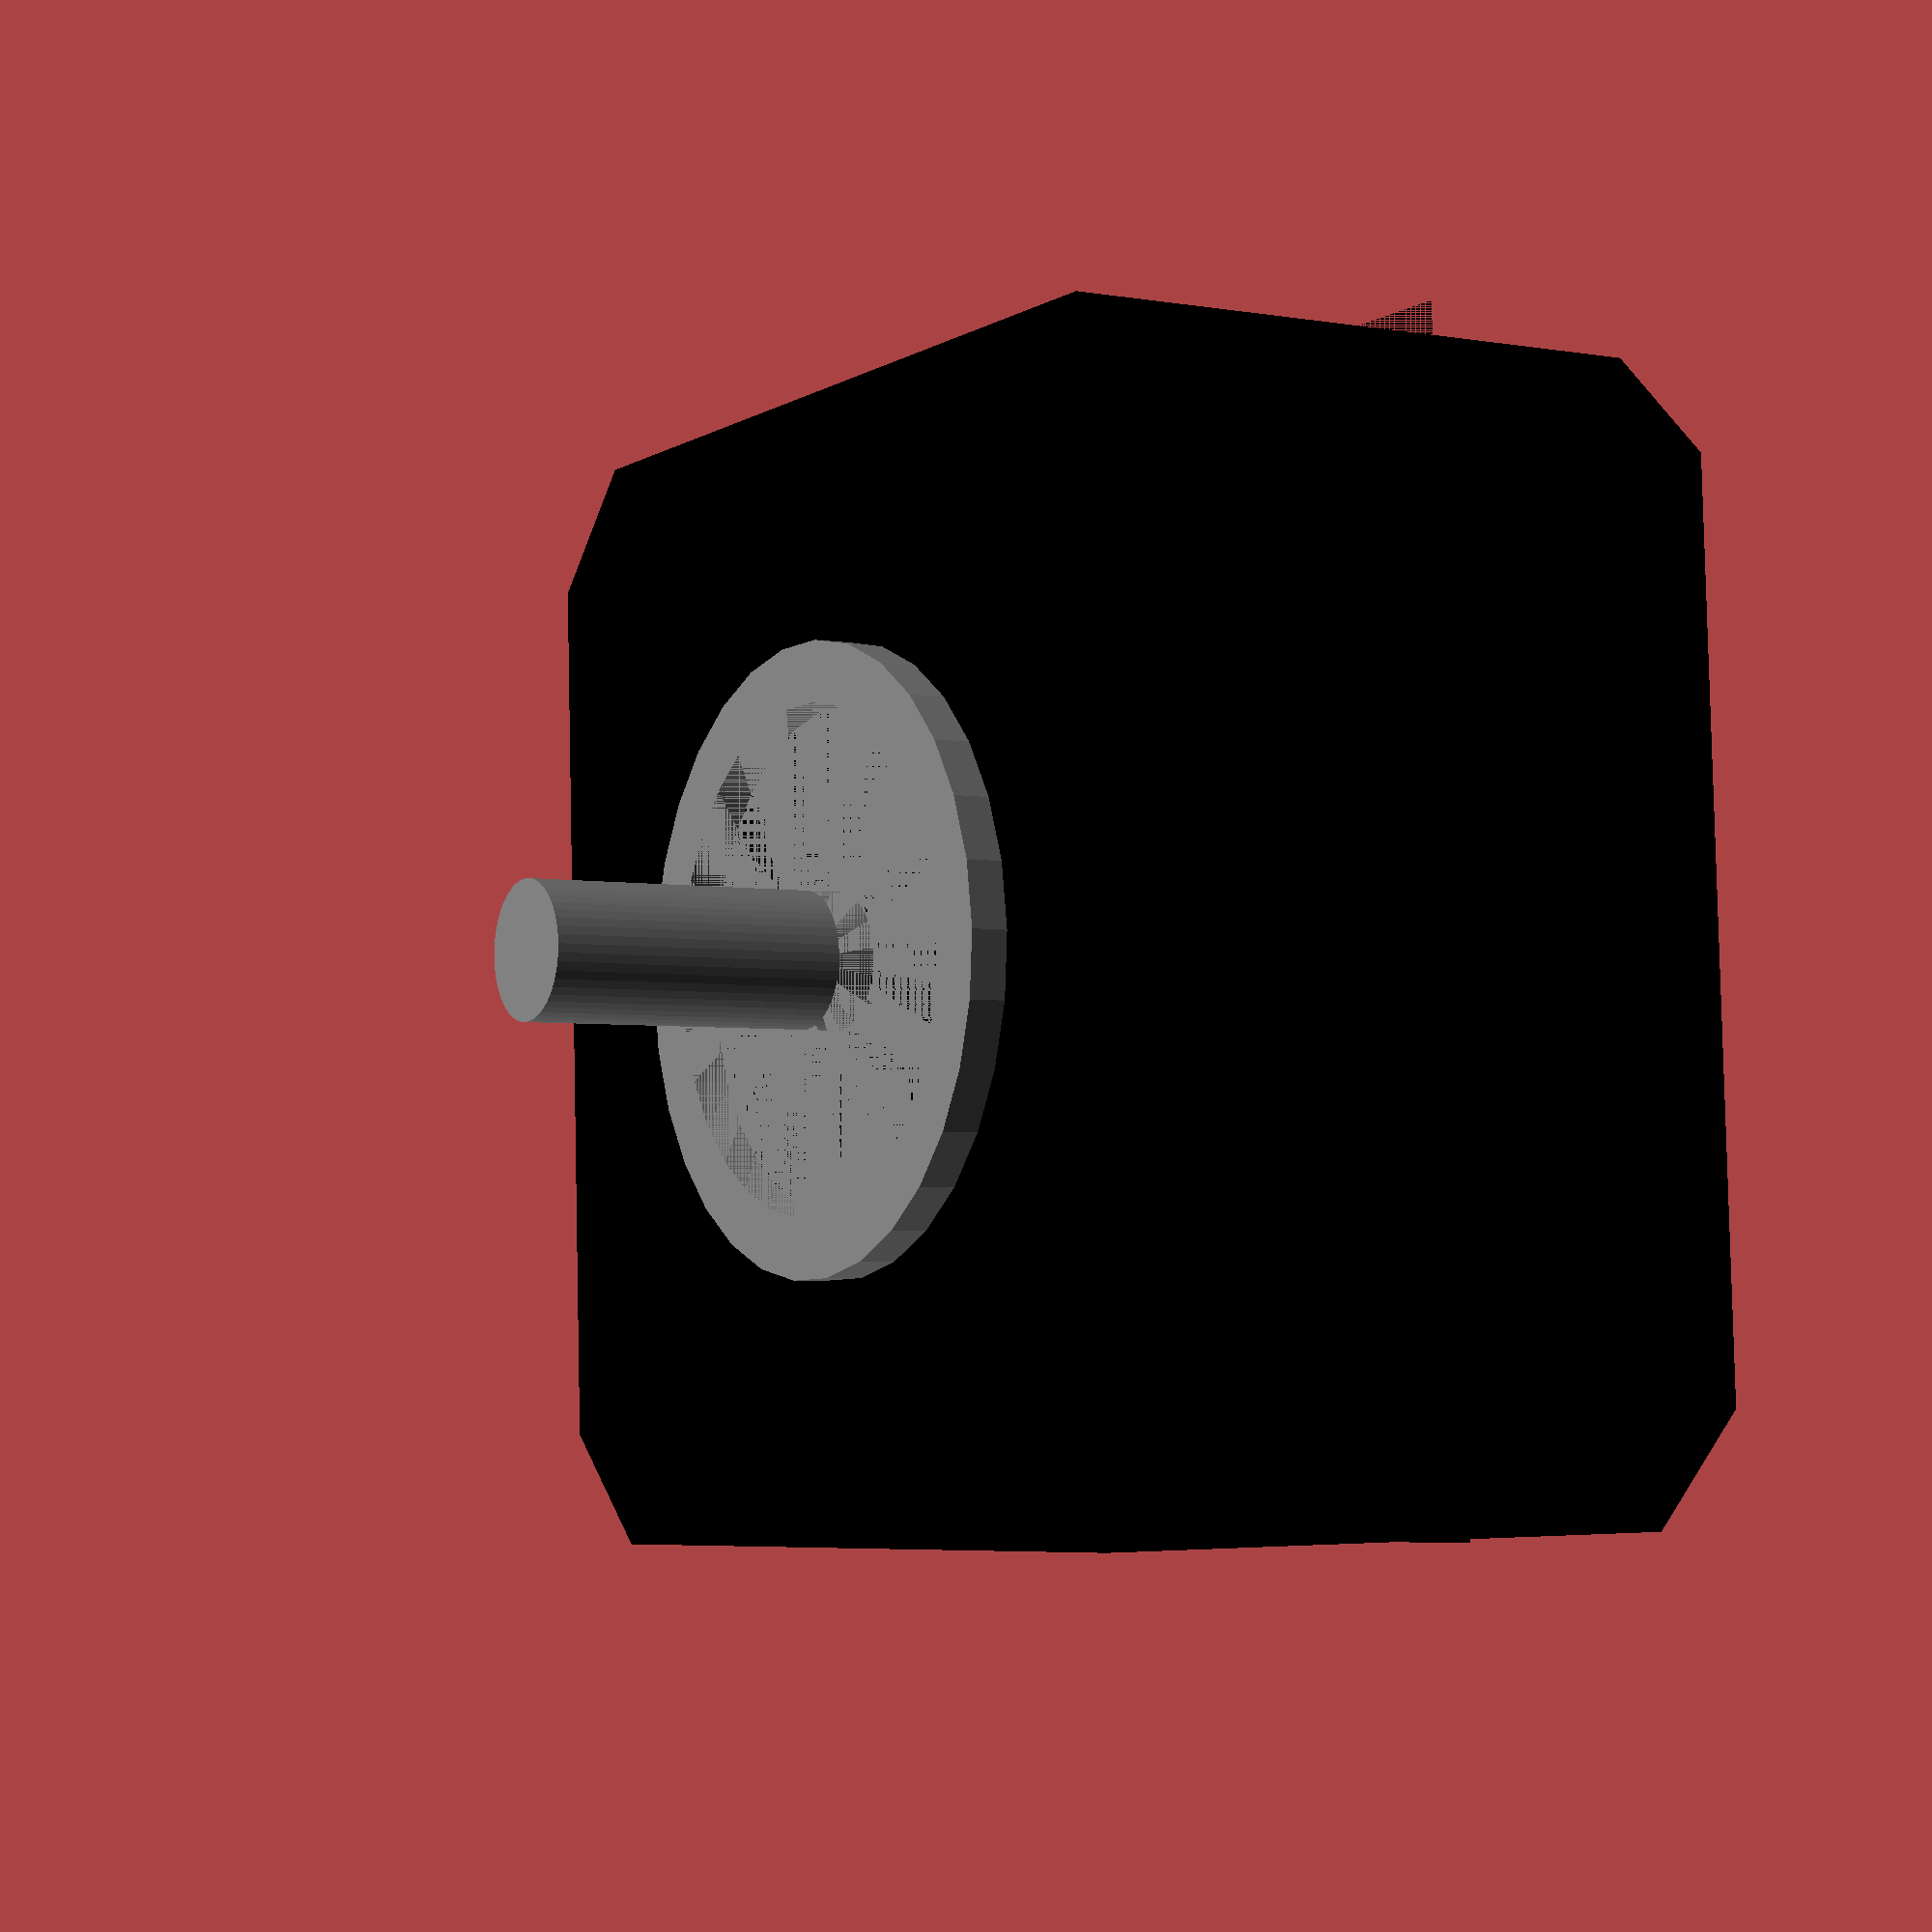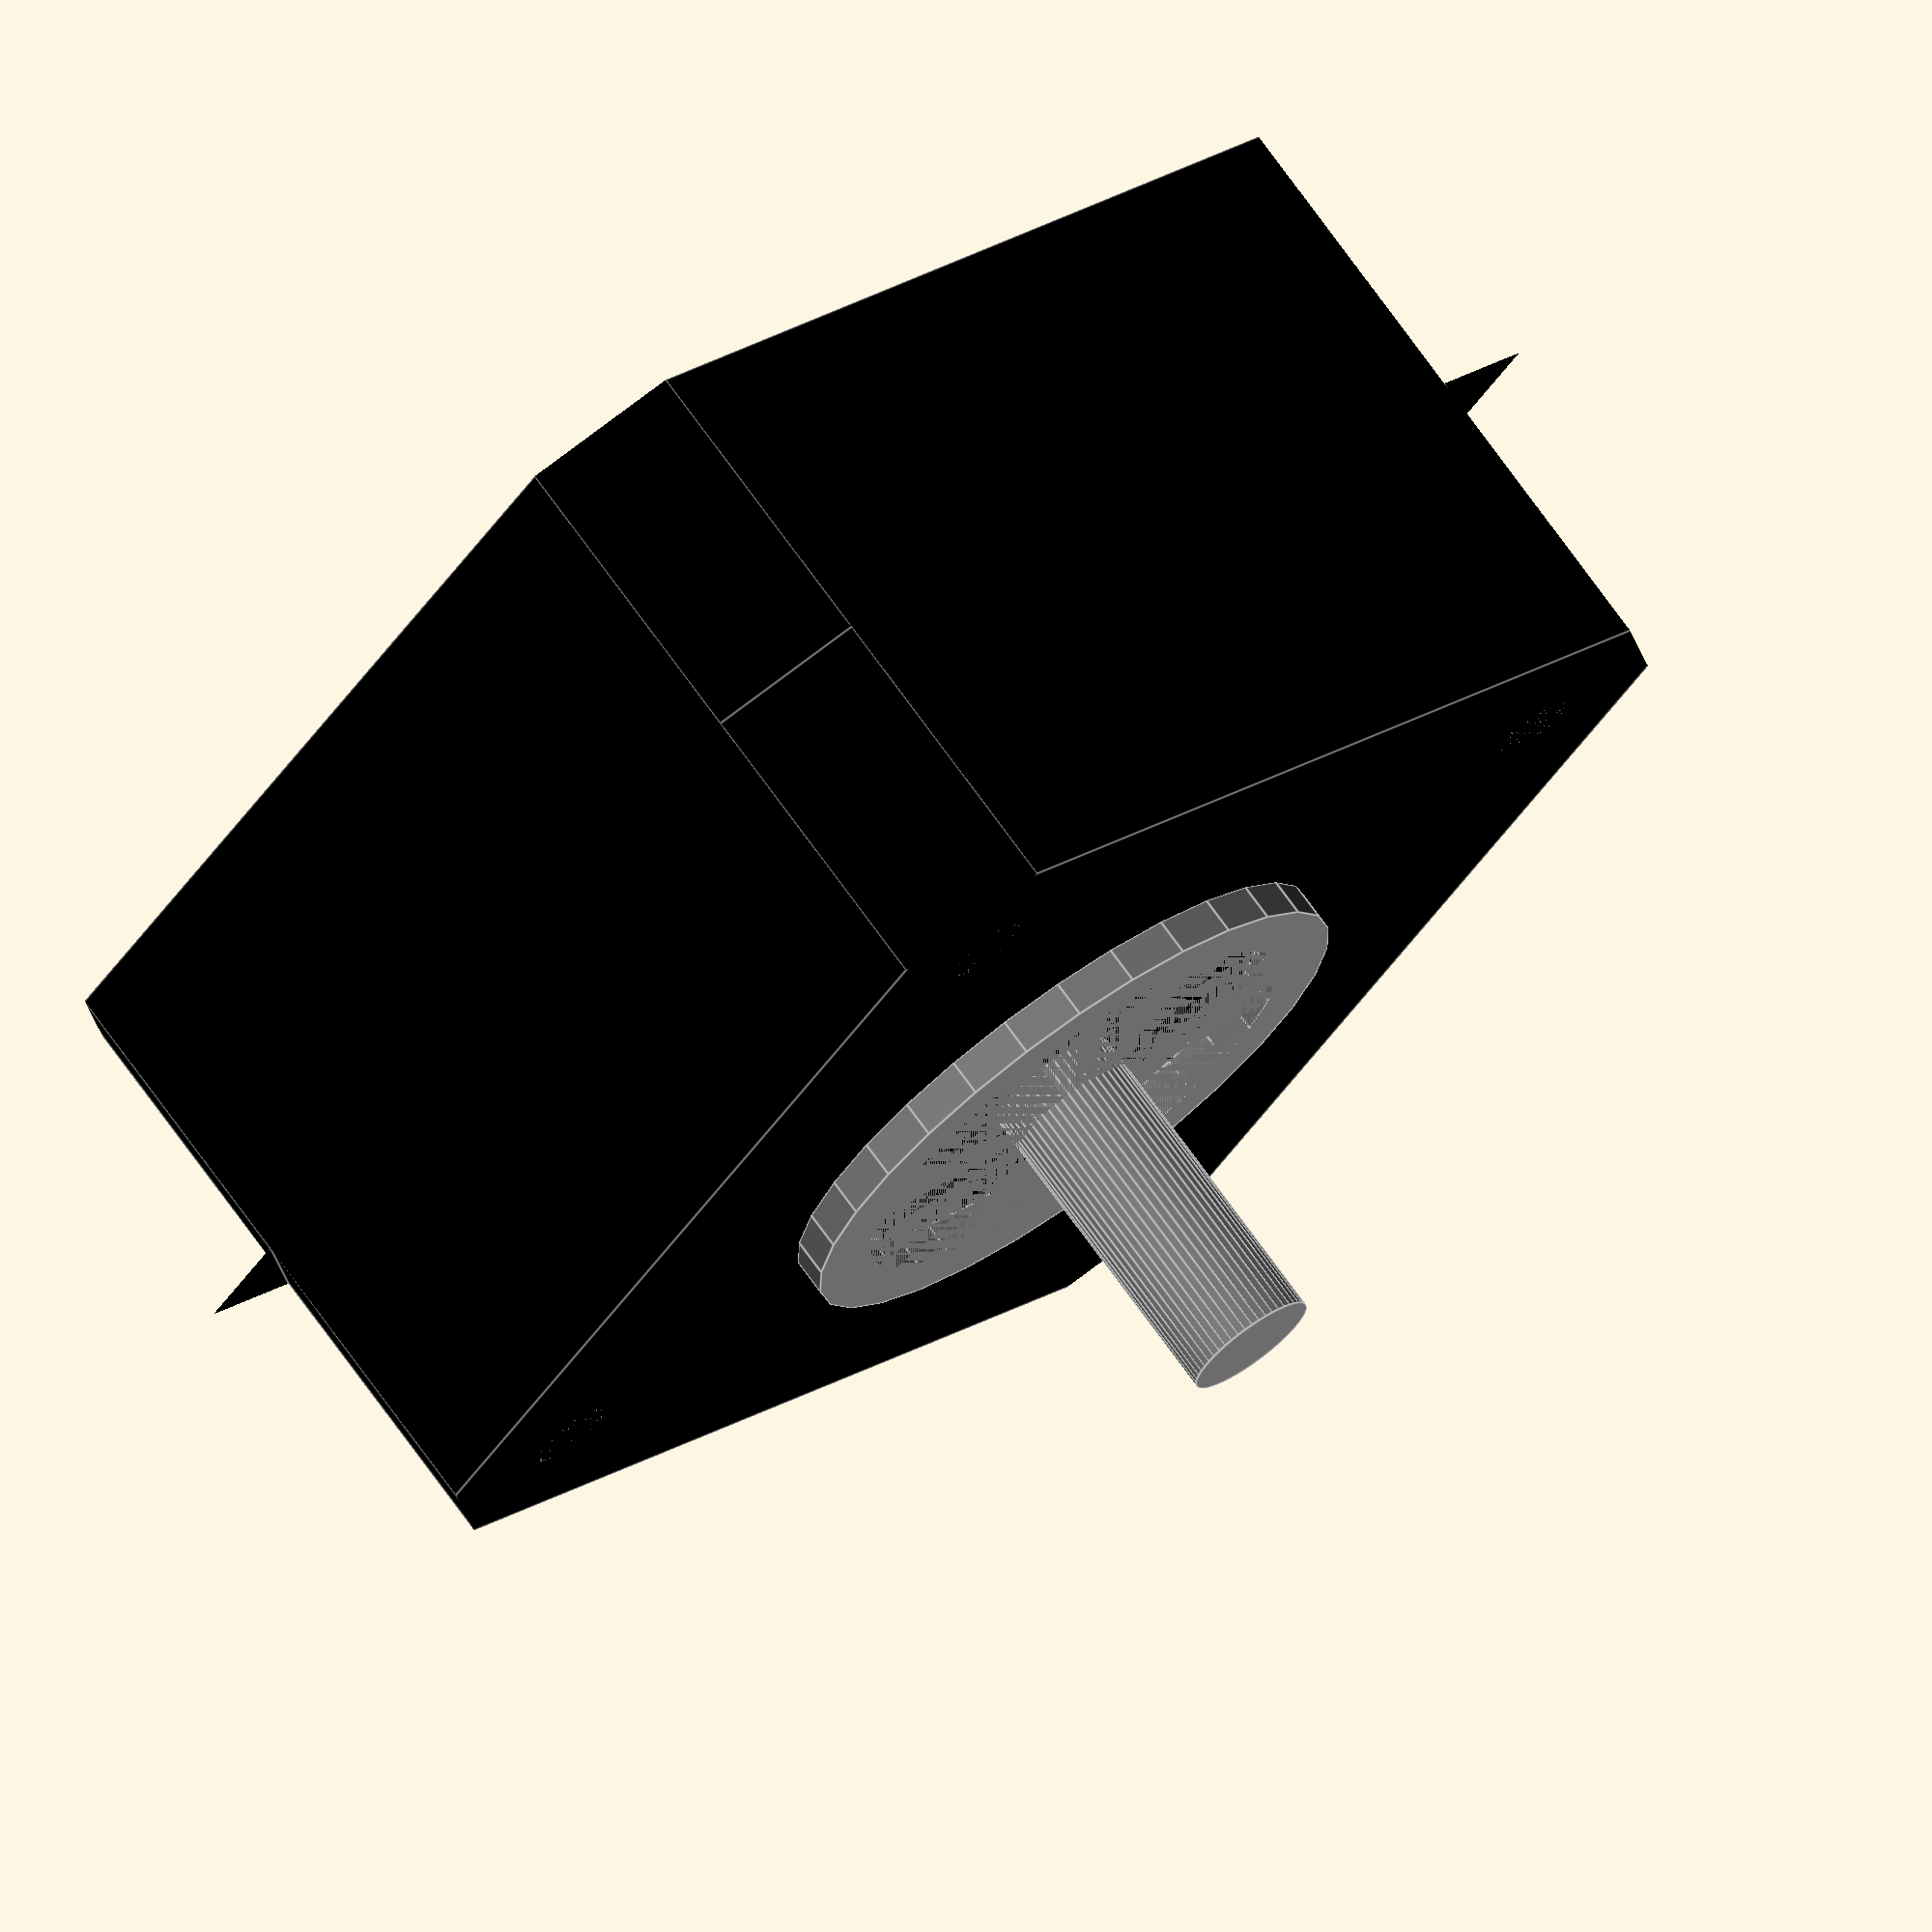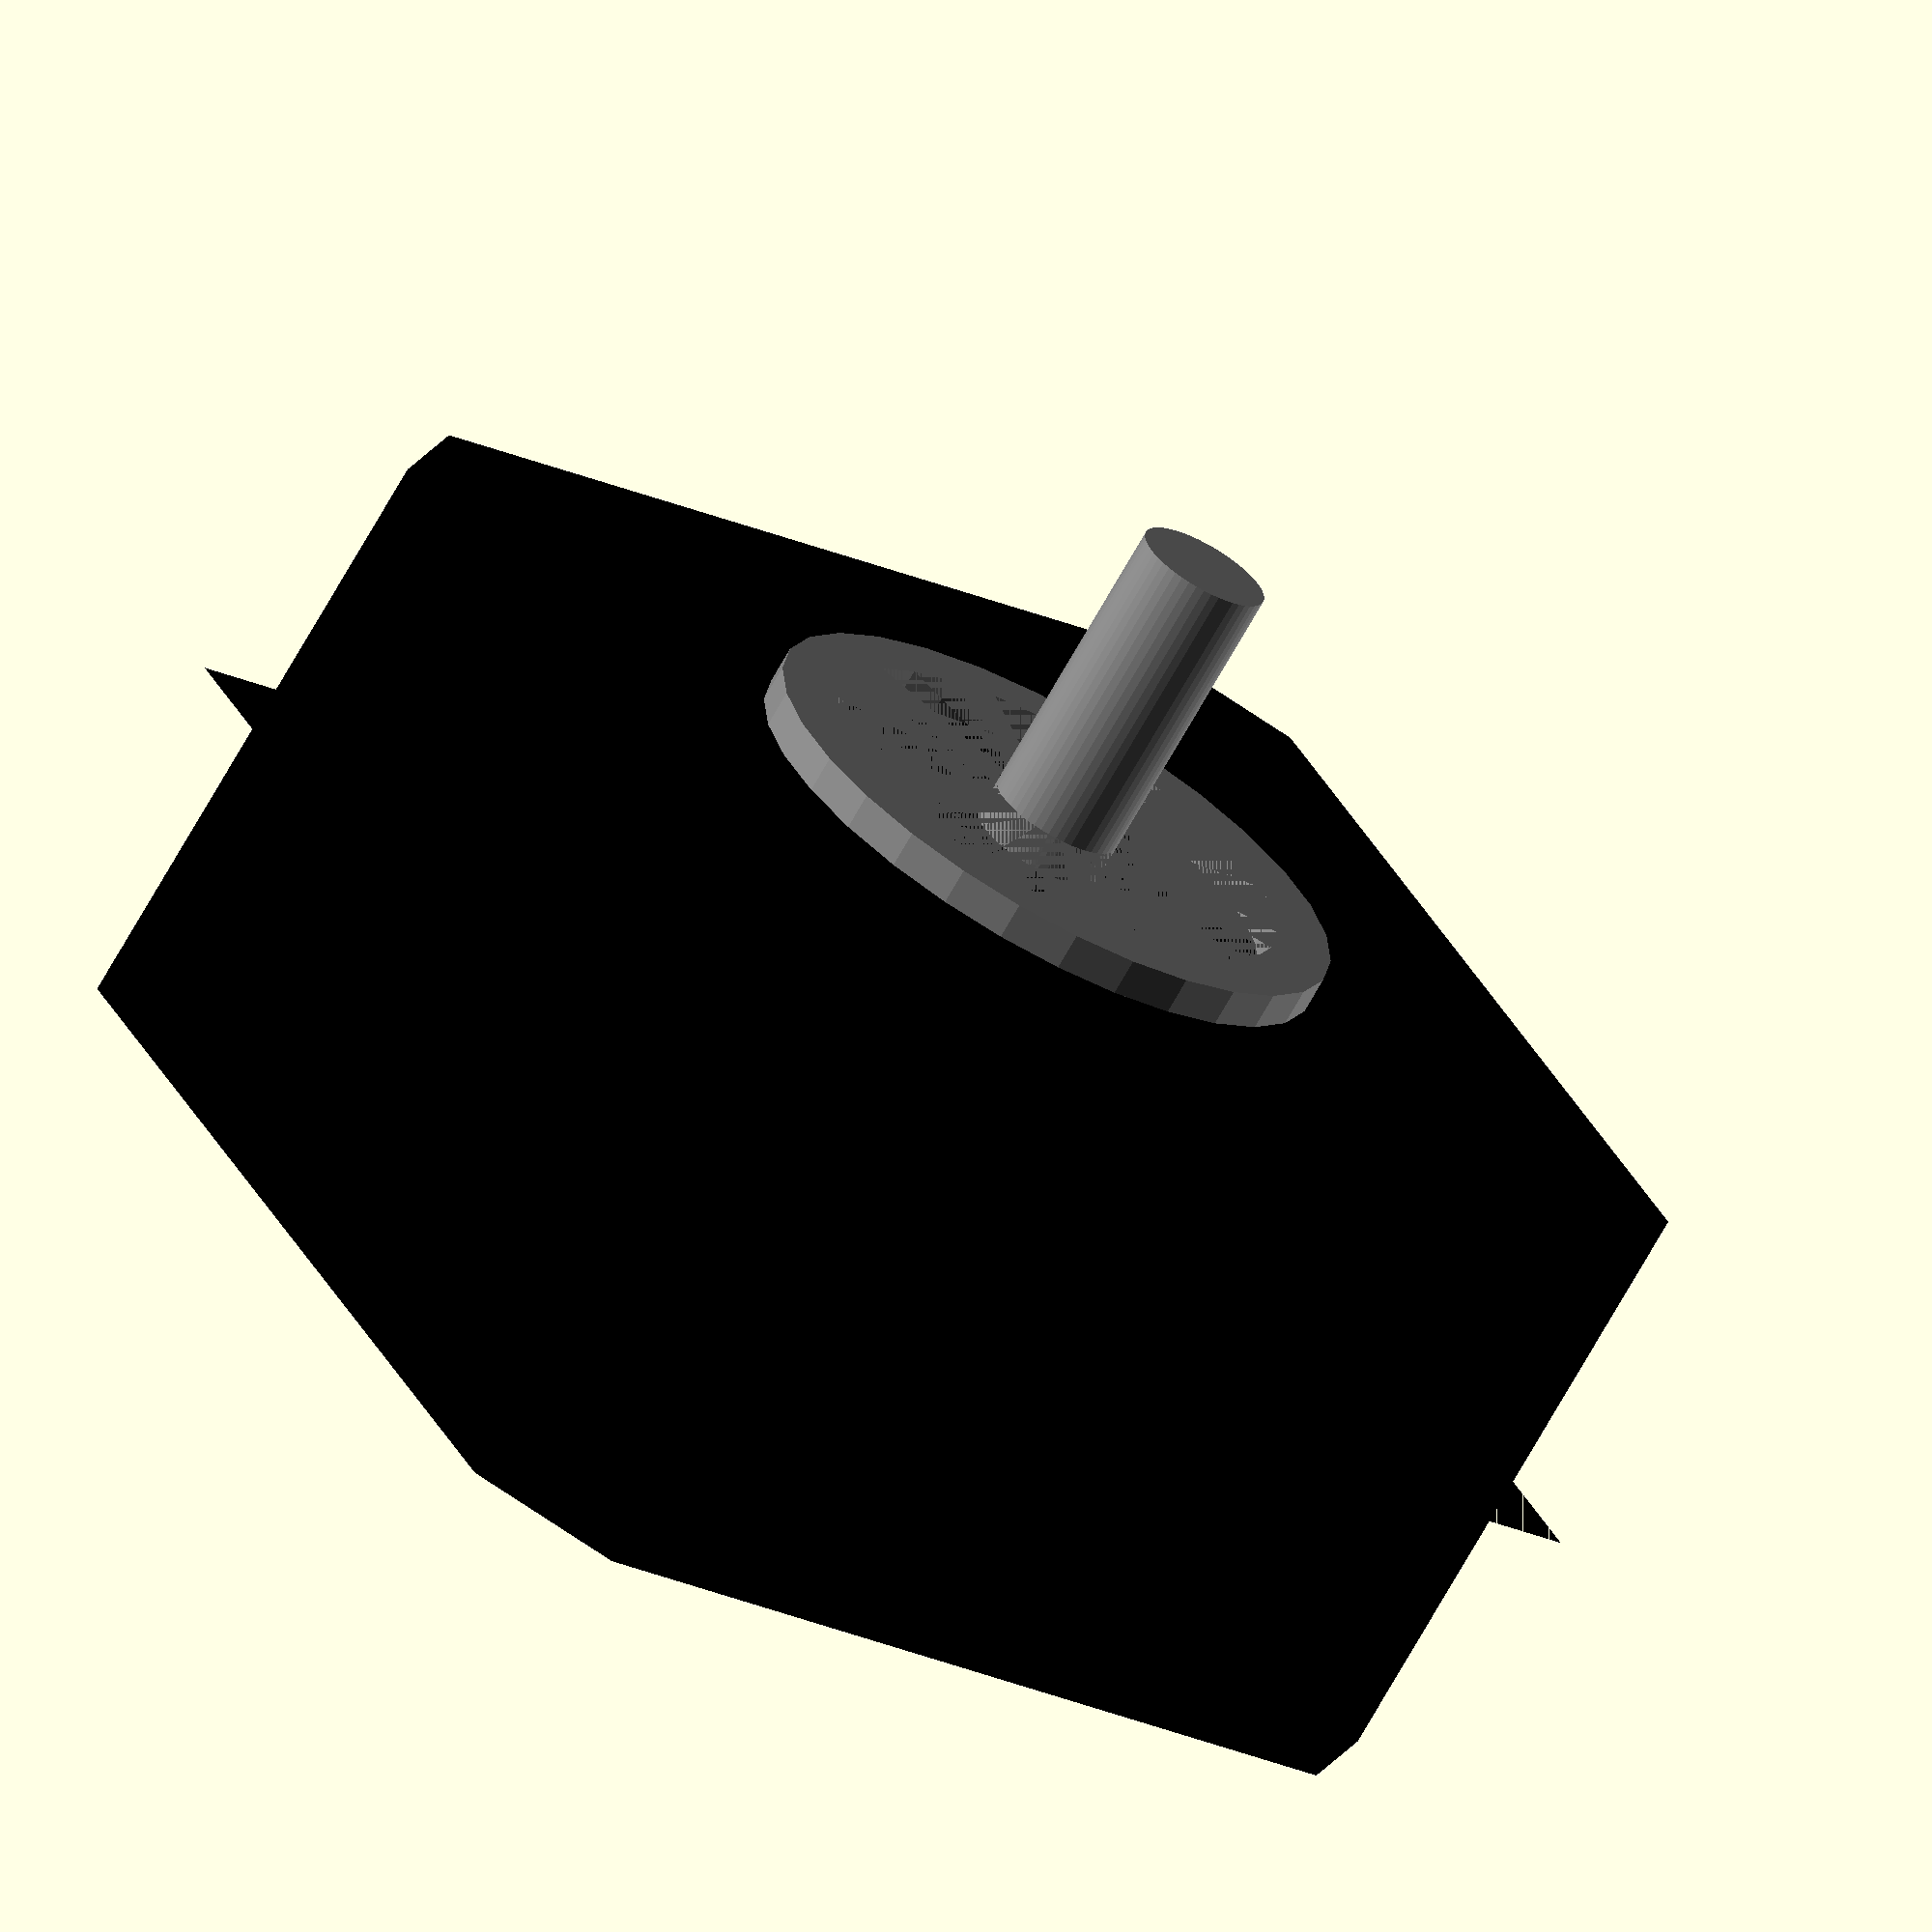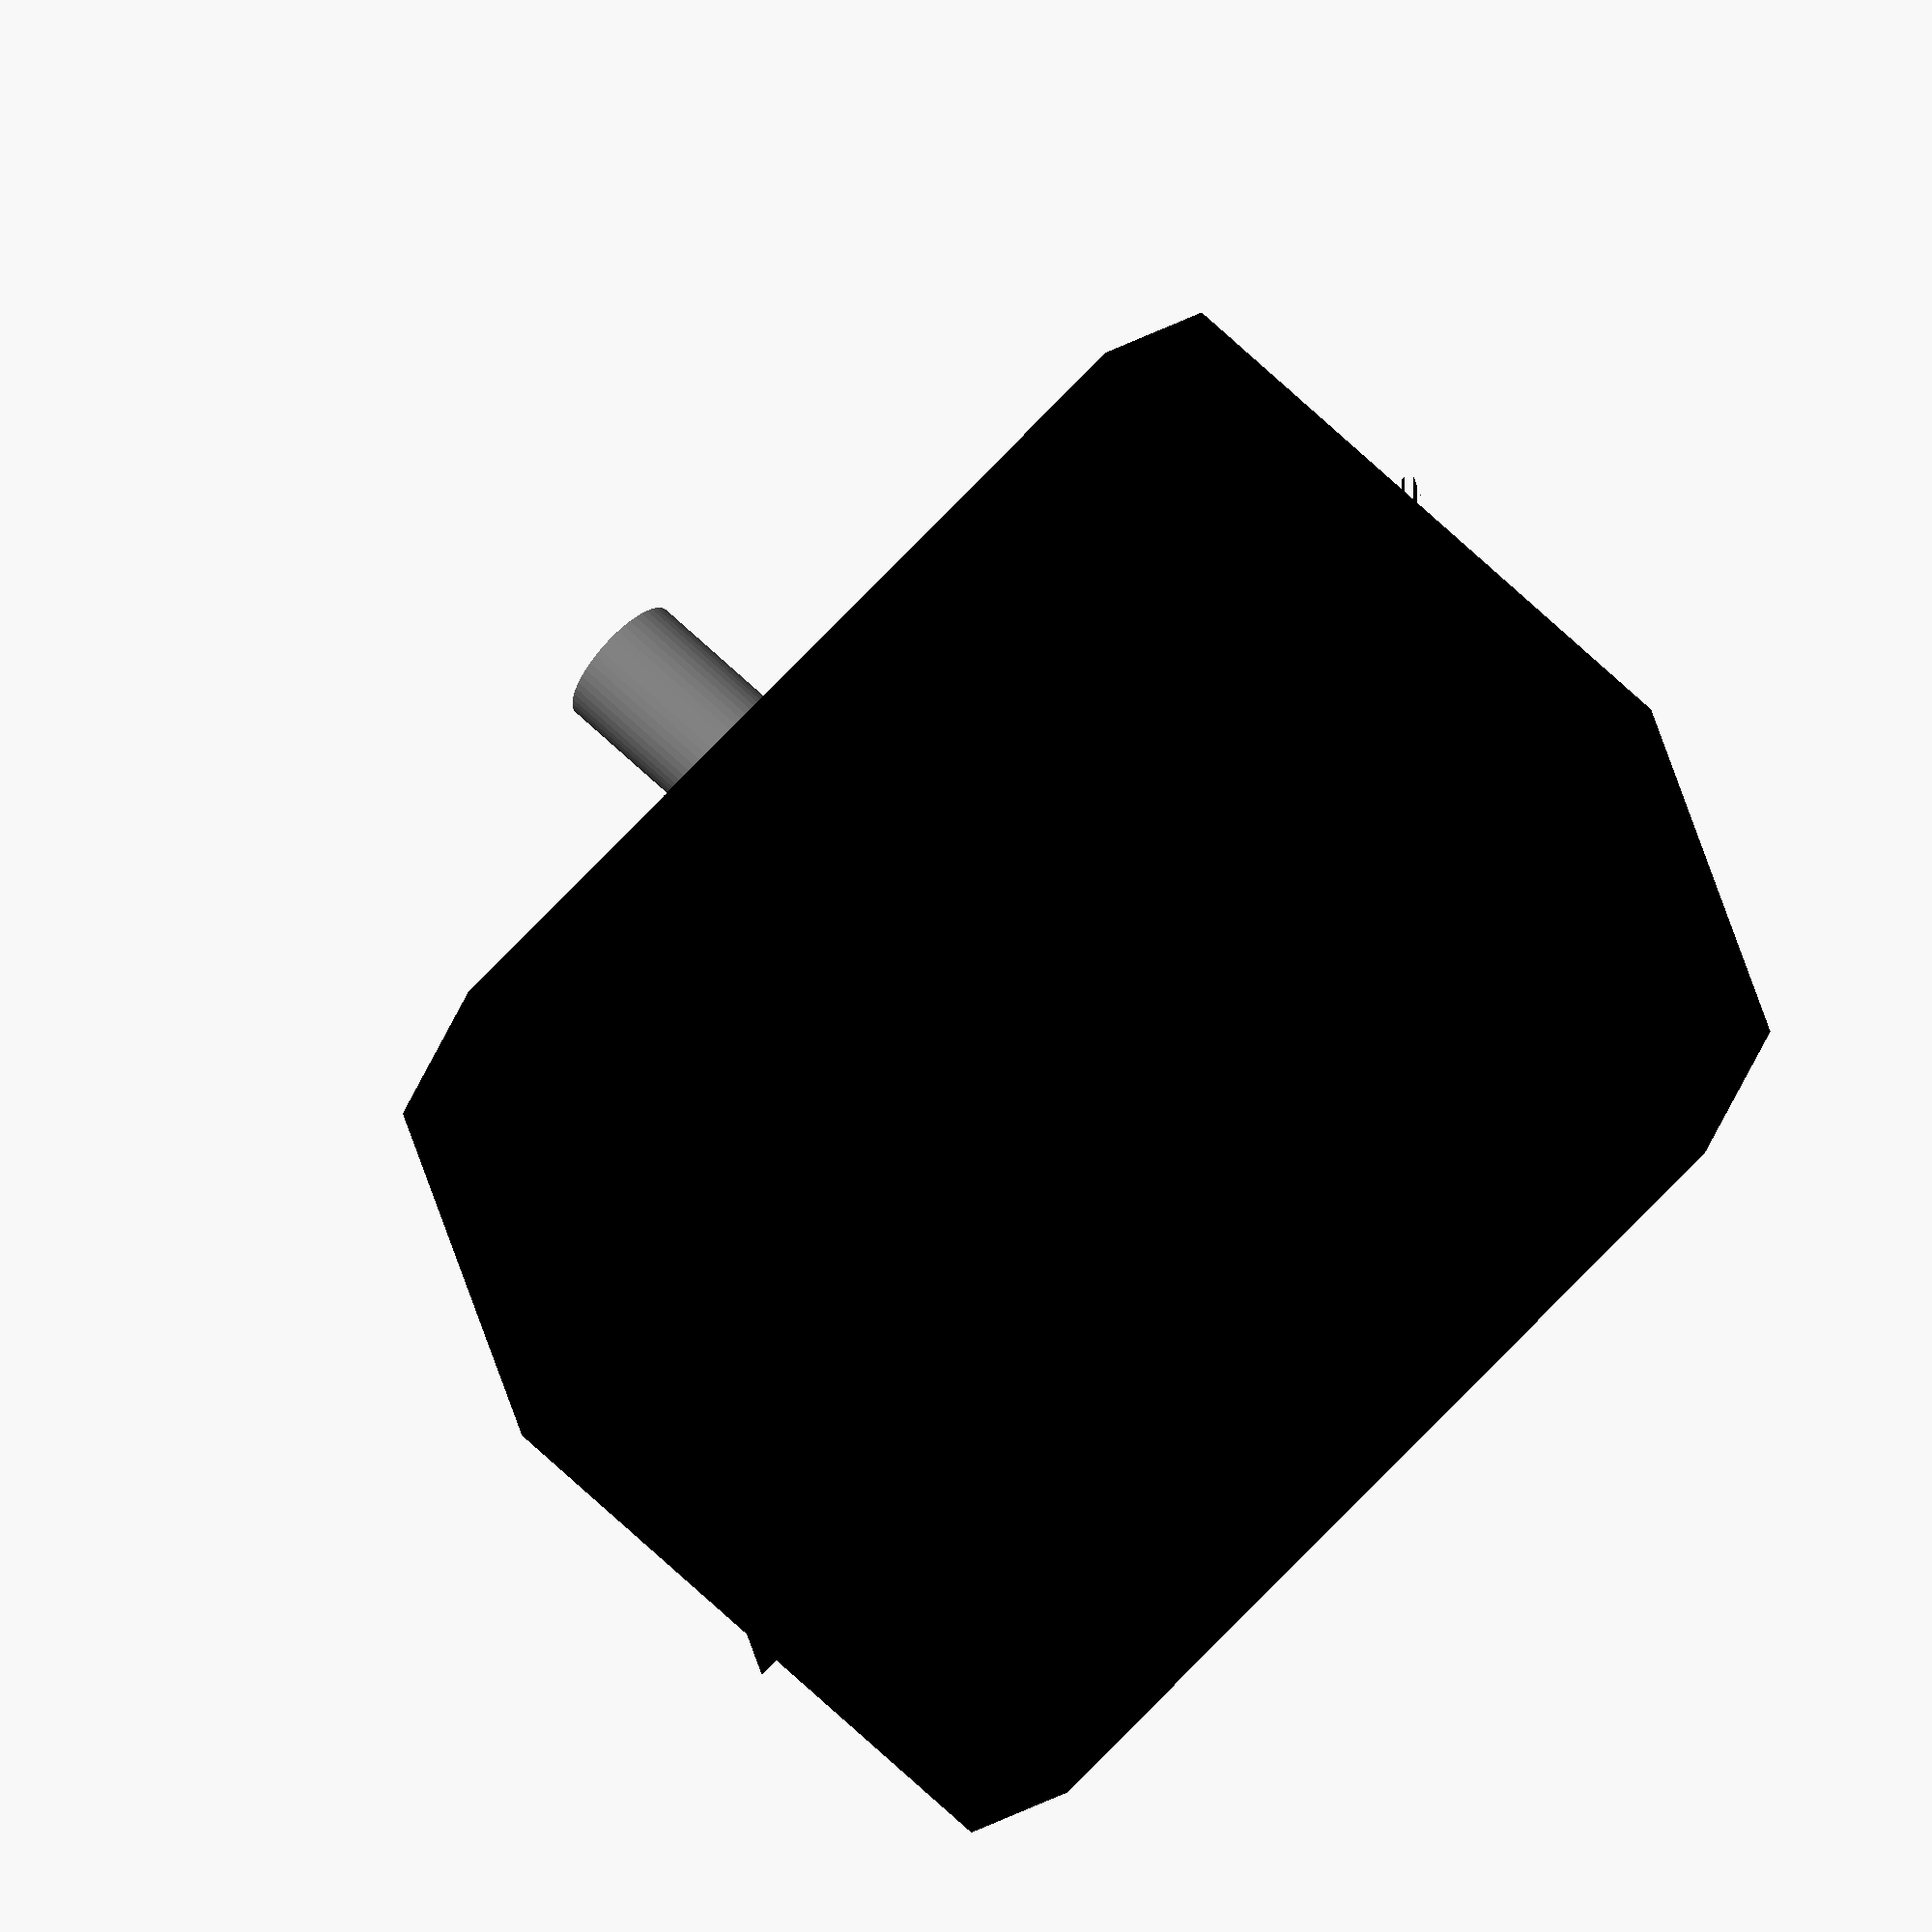
<openscad>
module I7PY_stepper_motor(extrude=false)
{
    tolerance=1;
    length = 42;  // Length of the stepper motor
    width = 42;  // Width of the stepper motor
    height = 23.3;   // Height of the stepper motor
    cut_depth = 3; // Size of the angled cuts
    screws_holes_diameter = 3;
    screws_holes_distance_side = 31;


    module inner_circle_and_shaft()
    {
        outer_diameter = 22;
        inner_diameter = extrude ? 5 : outer_diameter - 3.5;
        ic_height = extrude ? 20 : 1.4;

        translate([0,(height+ic_height)/2,0])
        {
            rotate([90,0,0])
            {
                difference()
                {
                    cylinder(h=ic_height, d=outer_diameter+tolerance, center=true);
                    cylinder(h=ic_height, d=inner_diameter, center=true);
                }
            }
        }
        
        shaft_diameter = 5;
        shaft_height = 25;
        translate([0,(height+shaft_height)/2,0])
        rotate([90,0,0])
        cylinder(h=shaft_height,d=shaft_diameter,$fn=50);
    }



    // Function to create an angled cut
    module angled_cut()
    {
        rotate([0, 45, 0])
        translate([-cut_depth, -height/2, -cut_depth])
        cube([cut_depth * 2, height, cut_depth * 2]);
    }



    rotate([90,0,0])
    union()
    {
        // Main model
        color("black")
        difference() 
        {
            // Create the main cuboid
            cube([length, height, width], center=true);
            for (x = [-1, 1]) 
            {
                for (y = [-1, 1])    
                {
                    for (z = [-1, 1])
                    {
                        // corners angled cuts 
                        translate([x * length/2, y * height/2, z * width/2]) 
                        {
                              angled_cut();
                        }
                        
                        // screws holes
                        translate([x * screws_holes_distance_side/2, 0, z * screws_holes_distance_side/2])
                        {
                            rotate([90,0,0])
                            cylinder(h=height, d=screws_holes_diameter, center=true, $fn=50);
                        }
                    }
                }
            }
        }
        if (extrude)
        {
            for (x_y = [[-1, -1],[1,1]]) 
            {
                // extrude screw holes
                translate([x_y[0] * screws_holes_distance_side/2, 
                           0,
                           x_y[1] * screws_holes_distance_side/2])
                        {
                            rotate([90,0,0])
                            cylinder(h=height*3, d=screws_holes_diameter, center=true, $fn=50);
                        }
                }
        }

        color("gray")
        inner_circle_and_shaft();
    }
}
I7PY_stepper_motor();
</openscad>
<views>
elev=3.4 azim=177.6 roll=58.5 proj=p view=wireframe
elev=287.2 azim=307.2 roll=324.3 proj=o view=edges
elev=249.2 azim=241.8 roll=209.2 proj=o view=wireframe
elev=298.3 azim=280.6 roll=135.1 proj=o view=wireframe
</views>
